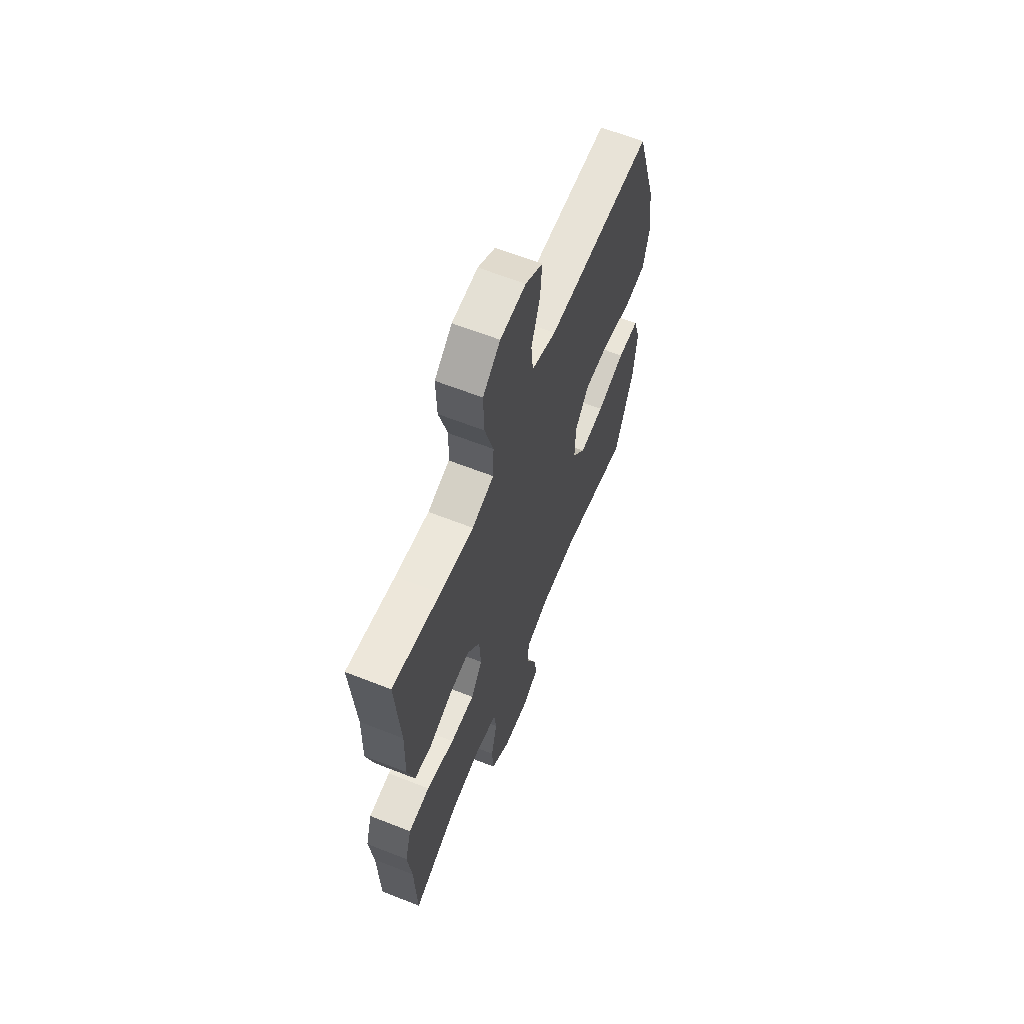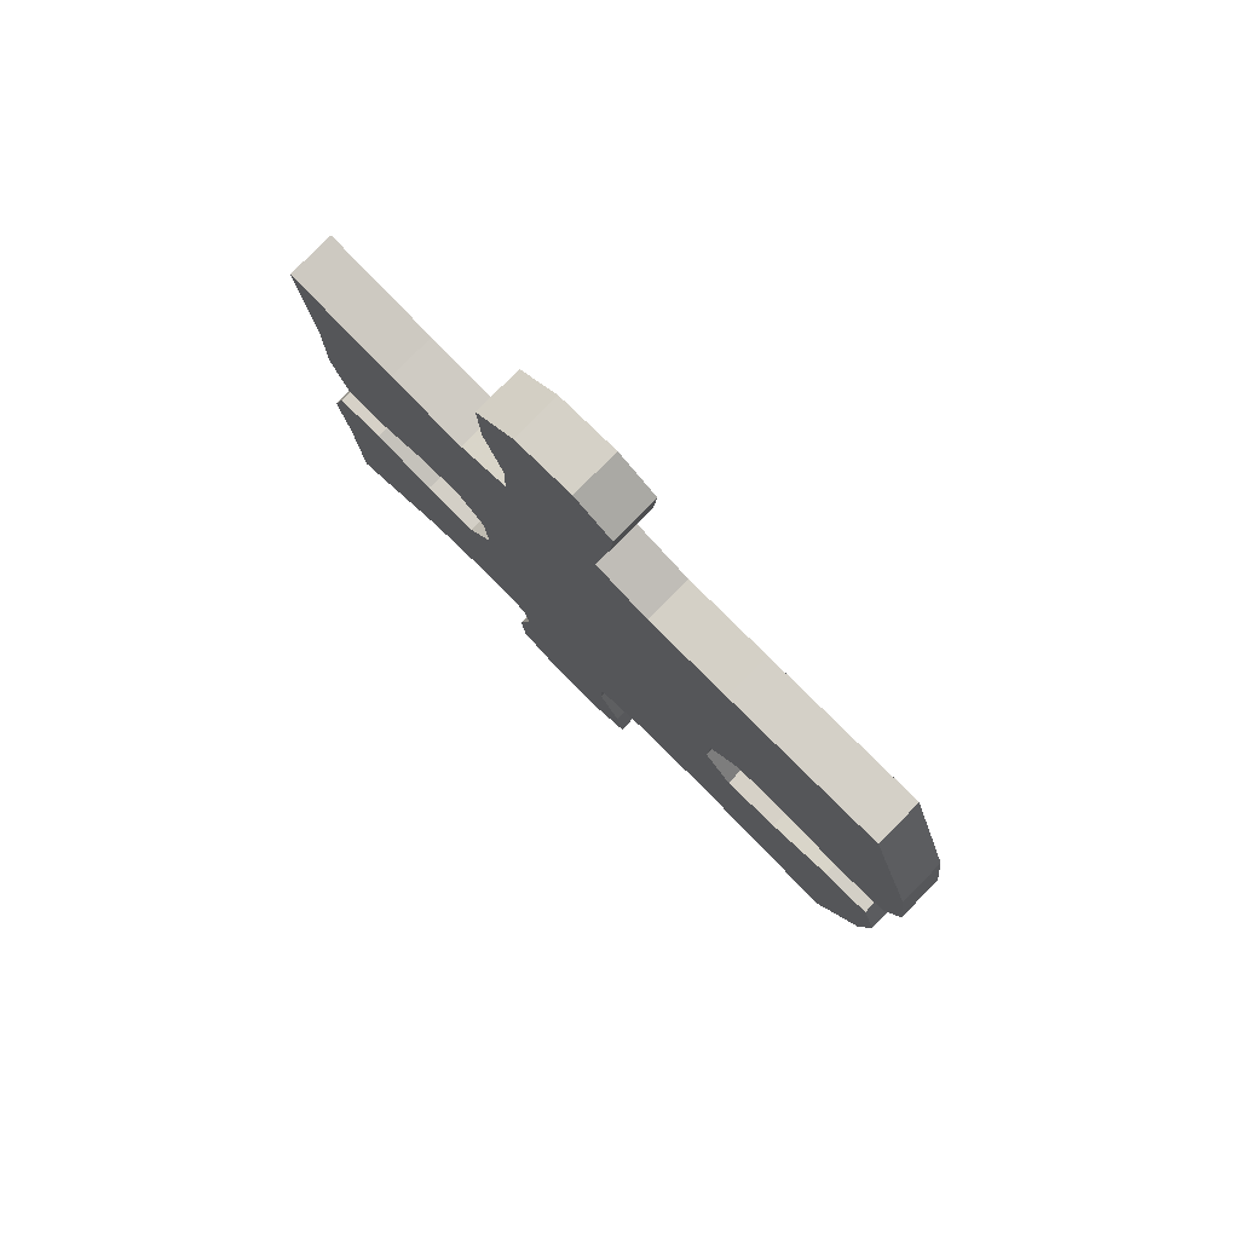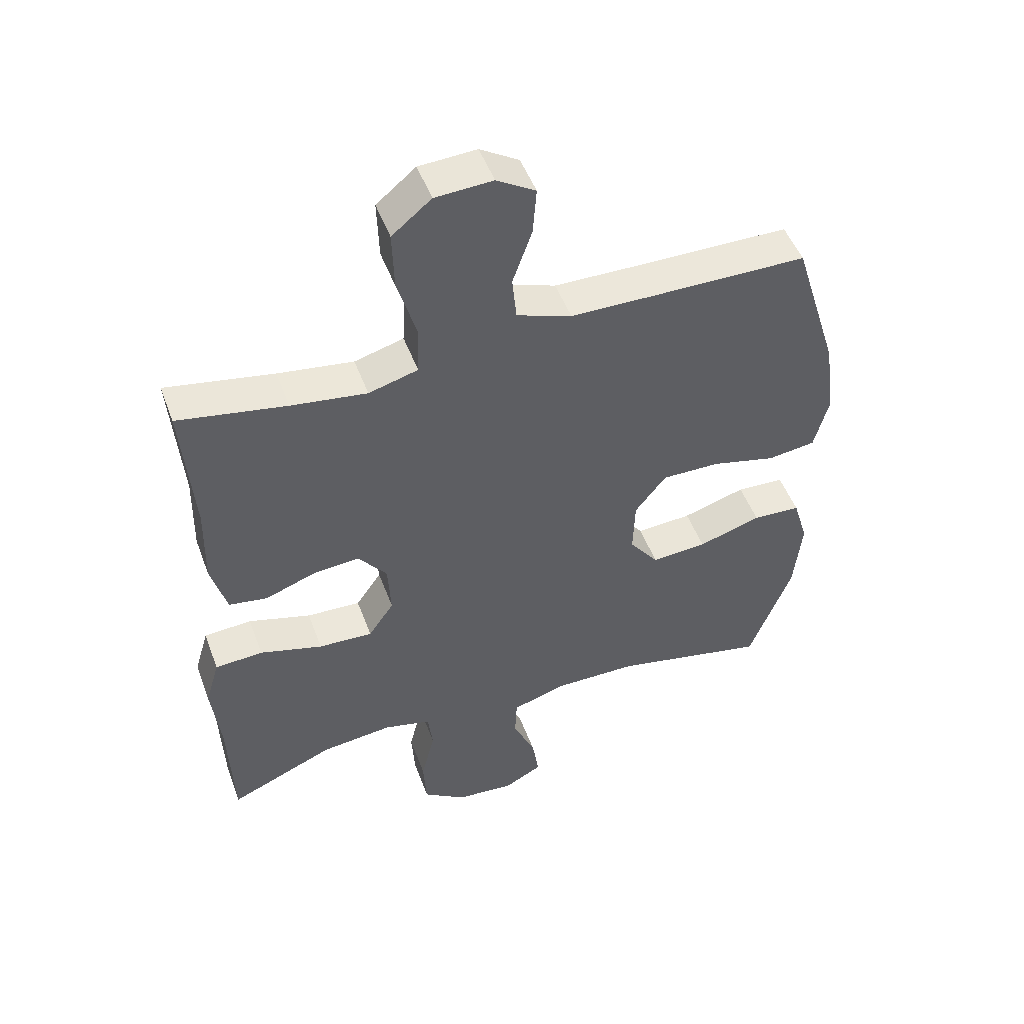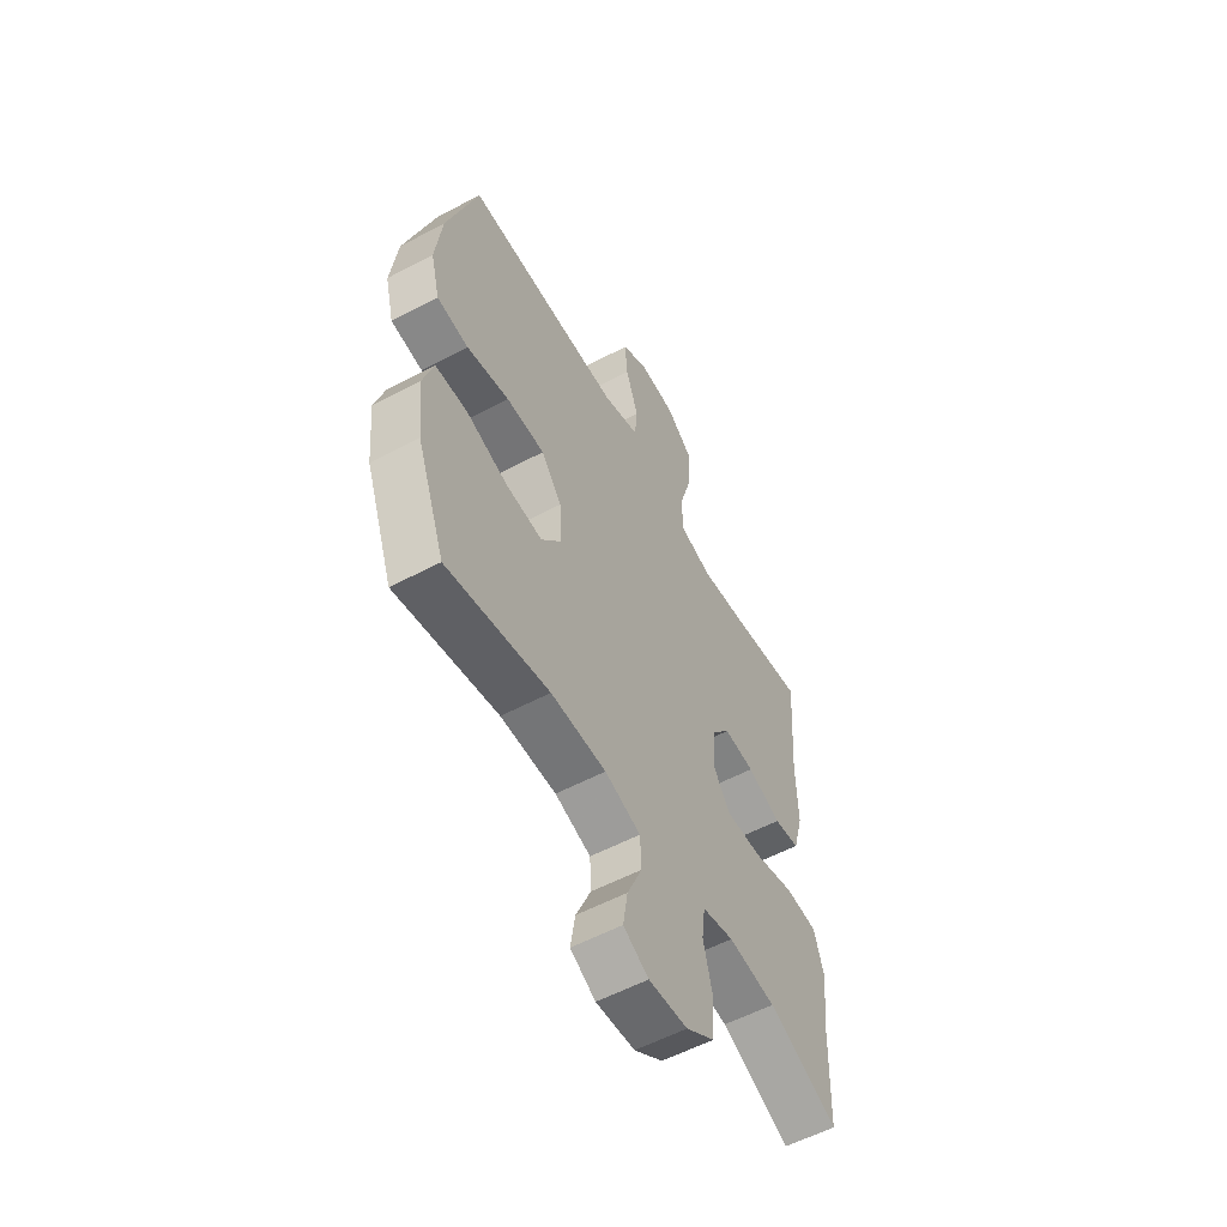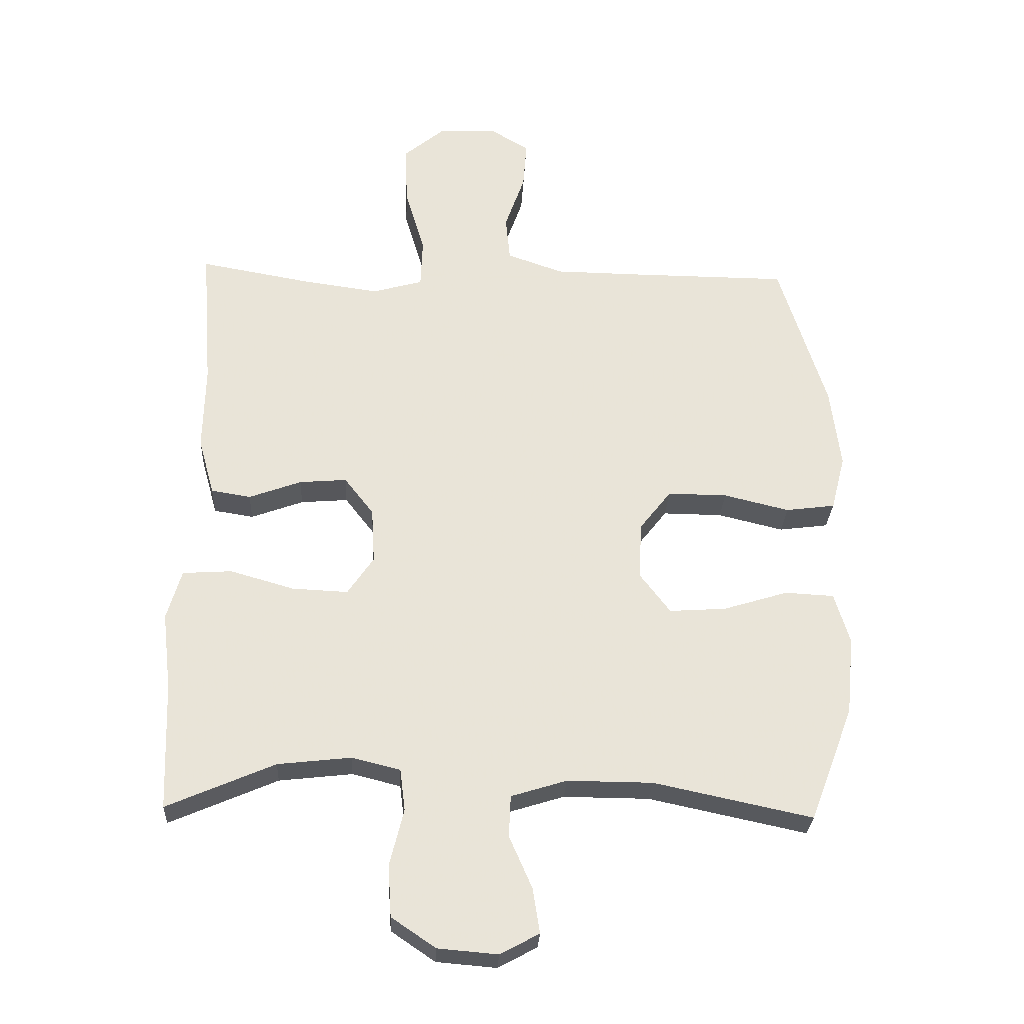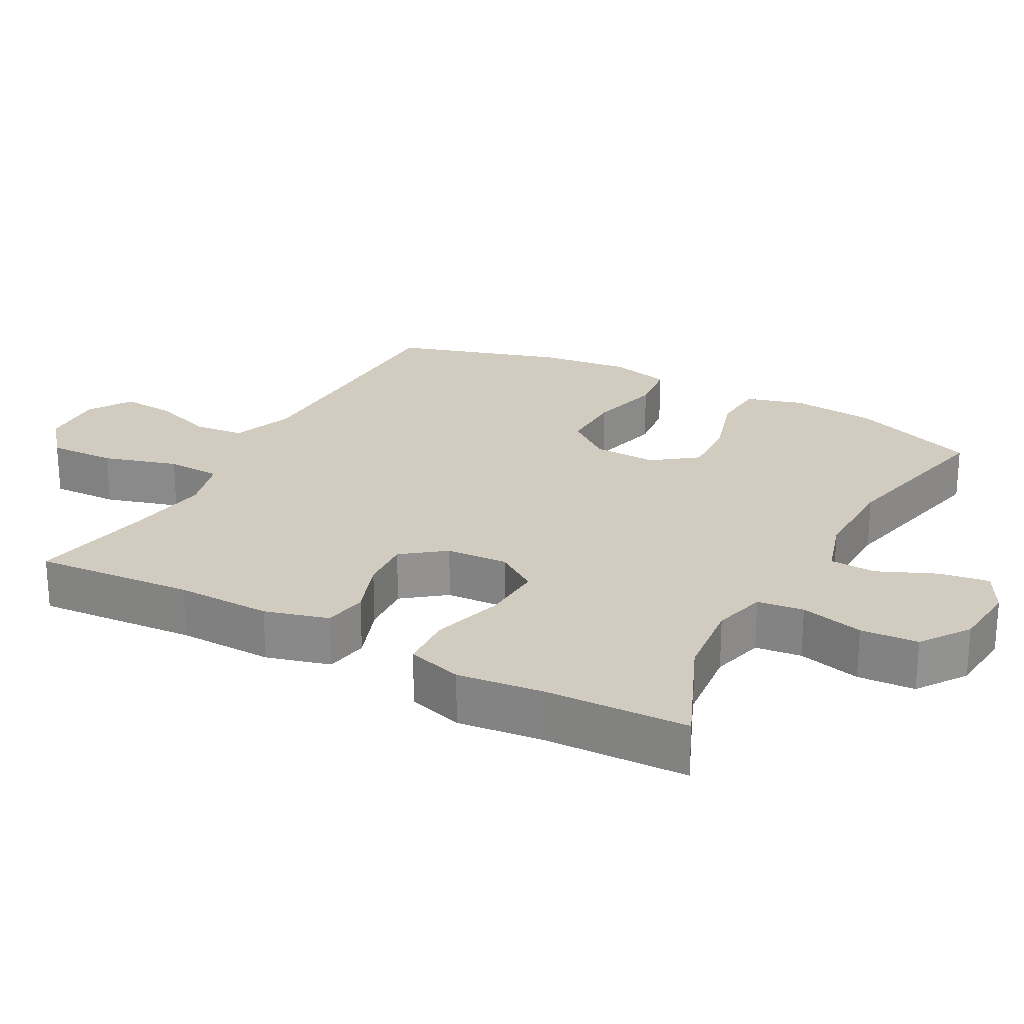
<metadata>
{"format":"obj","ext":"obj","renderer":"f3d","projection":"perspective","resolution":1024,"background":"white","views":[{"elev":62.8,"azim":111.8,"up":"+Z"},{"elev":79.9,"azim":-135.4,"up":"+Z"},{"elev":49.7,"azim":160.0,"up":"+Z"},{"elev":-56.8,"azim":-61.1,"up":"+Z"},{"elev":-28.1,"azim":177.3,"up":"+Z"},{"elev":23.9,"azim":118.6,"up":"+Y"}]}
</metadata>
<code>
v 0.5 0.07 0.5
v 0.483 0.07 0.275
v 0.486 0.07 0.141
v 0.461 0.07 0.051
v 0.399 0.07 0.041
v 0.317 0.07 0.071
v 0.243 0.07 0.077
v 0.197 0.07 0.018
v 0.192 0.07 -0.069
v 0.233 0.07 -0.129
v 0.32 0.07 -0.125
v 0.421 0.07 -0.096
v 0.498 0.07 -0.101
v 0.521 0.07 -0.179
v 0.507 0.07 -0.3
v 0.5 0.07 -0.5
v 0.331 0.07 -0.427
v 0.216 0.07 -0.414
v 0.14 0.07 -0.433
v 0.132 0.07 -0.498
v 0.154 0.07 -0.587
v 0.149 0.07 -0.668
v 0.08 0.07 -0.715
v -0.014 0.07 -0.723
v -0.075 0.07 -0.69
v -0.064 0.07 -0.62
v -0.028 0.07 -0.538
v -0.031 0.07 -0.473
v -0.118 0.07 -0.446
v -0.252 0.07 -0.447
v -0.5 0.07 -0.5
v -0.568 0.07 -0.32
v -0.58 0.07 -0.198
v -0.556 0.07 -0.118
v -0.479 0.07 -0.114
v -0.378 0.07 -0.145
v -0.289 0.07 -0.151
v -0.242 0.07 -0.089
v -0.245 0.07 0.001
v -0.295 0.07 0.065
v -0.388 0.07 0.064
v -0.491 0.07 0.039
v -0.568 0.07 0.049
v -0.59 0.07 0.135
v -0.574 0.07 0.263
v -0.5 0.07 0.5
v -0.249 0.07 0.502
v -0.117 0.07 0.504
v -0.029 0.07 0.535
v -0.022 0.07 0.606
v -0.053 0.07 0.694
v -0.059 0.07 0.77
v 0.003 0.07 0.808
v 0.095 0.07 0.803
v 0.158 0.07 0.751
v 0.155 0.07 0.656
v 0.124 0.07 0.551
v 0.127 0.07 0.474
v 0.206 0.07 0.452
v 0.327 0.07 0.469
v 0.5 0 0.5
v 0.483 0 0.275
v 0.486 0 0.141
v 0.461 0 0.051
v 0.399 0 0.041
v 0.317 0 0.071
v 0.243 0 0.077
v 0.197 0 0.018
v 0.192 0 -0.069
v 0.233 0 -0.129
v 0.32 0 -0.125
v 0.421 0 -0.096
v 0.498 0 -0.101
v 0.521 0 -0.179
v 0.507 0 -0.3
v 0.5 0 -0.5
v 0.331 0 -0.427
v 0.216 0 -0.414
v 0.14 0 -0.433
v 0.132 0 -0.498
v 0.154 0 -0.587
v 0.149 0 -0.668
v 0.08 0 -0.715
v -0.014 0 -0.723
v -0.075 0 -0.69
v -0.064 0 -0.62
v -0.028 0 -0.538
v -0.031 0 -0.473
v -0.118 0 -0.446
v -0.252 0 -0.447
v -0.5 0 -0.5
v -0.568 0 -0.32
v -0.58 0 -0.198
v -0.556 0 -0.118
v -0.479 0 -0.114
v -0.378 0 -0.145
v -0.289 0 -0.151
v -0.242 0 -0.089
v -0.245 0 0.001
v -0.295 0 0.065
v -0.388 0 0.064
v -0.491 0 0.039
v -0.568 0 0.049
v -0.59 0 0.135
v -0.574 0 0.263
v -0.5 0 0.5
v -0.249 0 0.502
v -0.117 0 0.504
v -0.029 0 0.535
v -0.022 0 0.606
v -0.053 0 0.694
v -0.059 0 0.77
v 0.003 0 0.808
v 0.095 0 0.803
v 0.158 0 0.751
v 0.155 0 0.656
v 0.124 0 0.551
v 0.127 0 0.474
v 0.206 0 0.452
v 0.327 0 0.469
f 55 56 57
f 54 55 57
f 53 54 57
f 52 53 57
f 51 52 57
f 50 51 57
f 49 50 57 58
f 48 49 58
f 47 48 58 59
f 46 47 59
f 45 46 59
f 44 45 59
f 43 44 59
f 42 43 59
f 41 42 59
f 34 35 36
f 33 34 36
f 32 33 36
f 31 32 36
f 30 31 36
f 29 30 36 37
f 28 29 37 38
f 25 26 27
f 24 25 27
f 23 24 27
f 22 23 27
f 21 22 27
f 20 21 27
f 19 20 27 28
f 28 38 39
f 19 28 39
f 18 19 39
f 15 16 17
f 15 17 18
f 14 15 18
f 13 14 18
f 12 13 18
f 11 12 18
f 4 5 6
f 3 4 6
f 2 3 6
f 2 6 7
f 1 2 7
f 60 1 7
f 59 60 7
f 41 59 7
f 40 41 7
f 39 40 7 8
f 10 11 18
f 9 10 18 39
f 8 9 39
f 117 116 115
f 117 115 114
f 117 114 113
f 117 113 112
f 117 112 111
f 117 111 110
f 118 117 110 109
f 118 109 108
f 119 118 108 107
f 119 107 106
f 119 106 105
f 119 105 104
f 119 104 103
f 119 103 102
f 119 102 101
f 96 95 94
f 96 94 93
f 96 93 92
f 96 92 91
f 96 91 90
f 97 96 90 89
f 98 97 89 88
f 87 86 85
f 87 85 84
f 87 84 83
f 87 83 82
f 87 82 81
f 87 81 80
f 88 87 80 79
f 99 98 88
f 99 88 79
f 99 79 78
f 77 76 75
f 78 77 75
f 78 75 74
f 78 74 73
f 78 73 72
f 78 72 71
f 66 65 64
f 66 64 63
f 66 63 62
f 67 66 62
f 67 62 61
f 67 61 120
f 67 120 119
f 67 119 101
f 67 101 100
f 68 67 100 99
f 78 71 70
f 99 78 70 69
f 99 69 68
f 1 61 62 2
f 2 62 63 3
f 3 63 64 4
f 4 64 65 5
f 5 65 66 6
f 6 66 67 7
f 7 67 68 8
f 8 68 69 9
f 9 69 70 10
f 10 70 71 11
f 11 71 72 12
f 12 72 73 13
f 13 73 74 14
f 14 74 75 15
f 15 75 76 16
f 16 76 77 17
f 17 77 78 18
f 18 78 79 19
f 19 79 80 20
f 20 80 81 21
f 21 81 82 22
f 22 82 83 23
f 23 83 84 24
f 24 84 85 25
f 25 85 86 26
f 26 86 87 27
f 27 87 88 28
f 28 88 89 29
f 29 89 90 30
f 30 90 91 31
f 31 91 92 32
f 32 92 93 33
f 33 93 94 34
f 34 94 95 35
f 35 95 96 36
f 36 96 97 37
f 37 97 98 38
f 38 98 99 39
f 39 99 100 40
f 40 100 101 41
f 41 101 102 42
f 42 102 103 43
f 43 103 104 44
f 44 104 105 45
f 45 105 106 46
f 46 106 107 47
f 47 107 108 48
f 48 108 109 49
f 49 109 110 50
f 50 110 111 51
f 51 111 112 52
f 52 112 113 53
f 53 113 114 54
f 54 114 115 55
f 55 115 116 56
f 56 116 117 57
f 57 117 118 58
f 58 118 119 59
f 59 119 120 60
f 60 120 61 1

</code>
